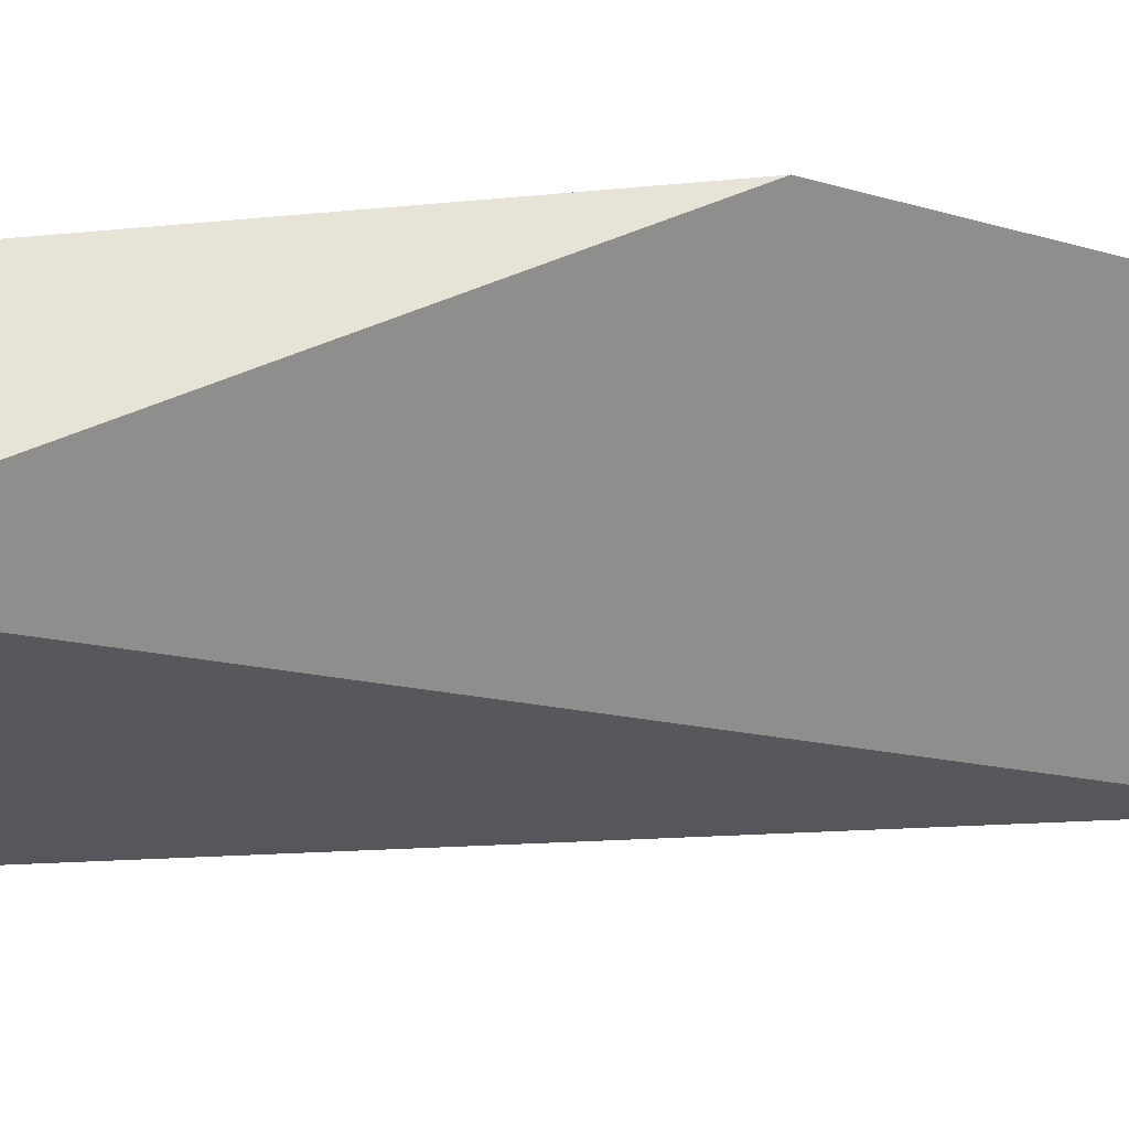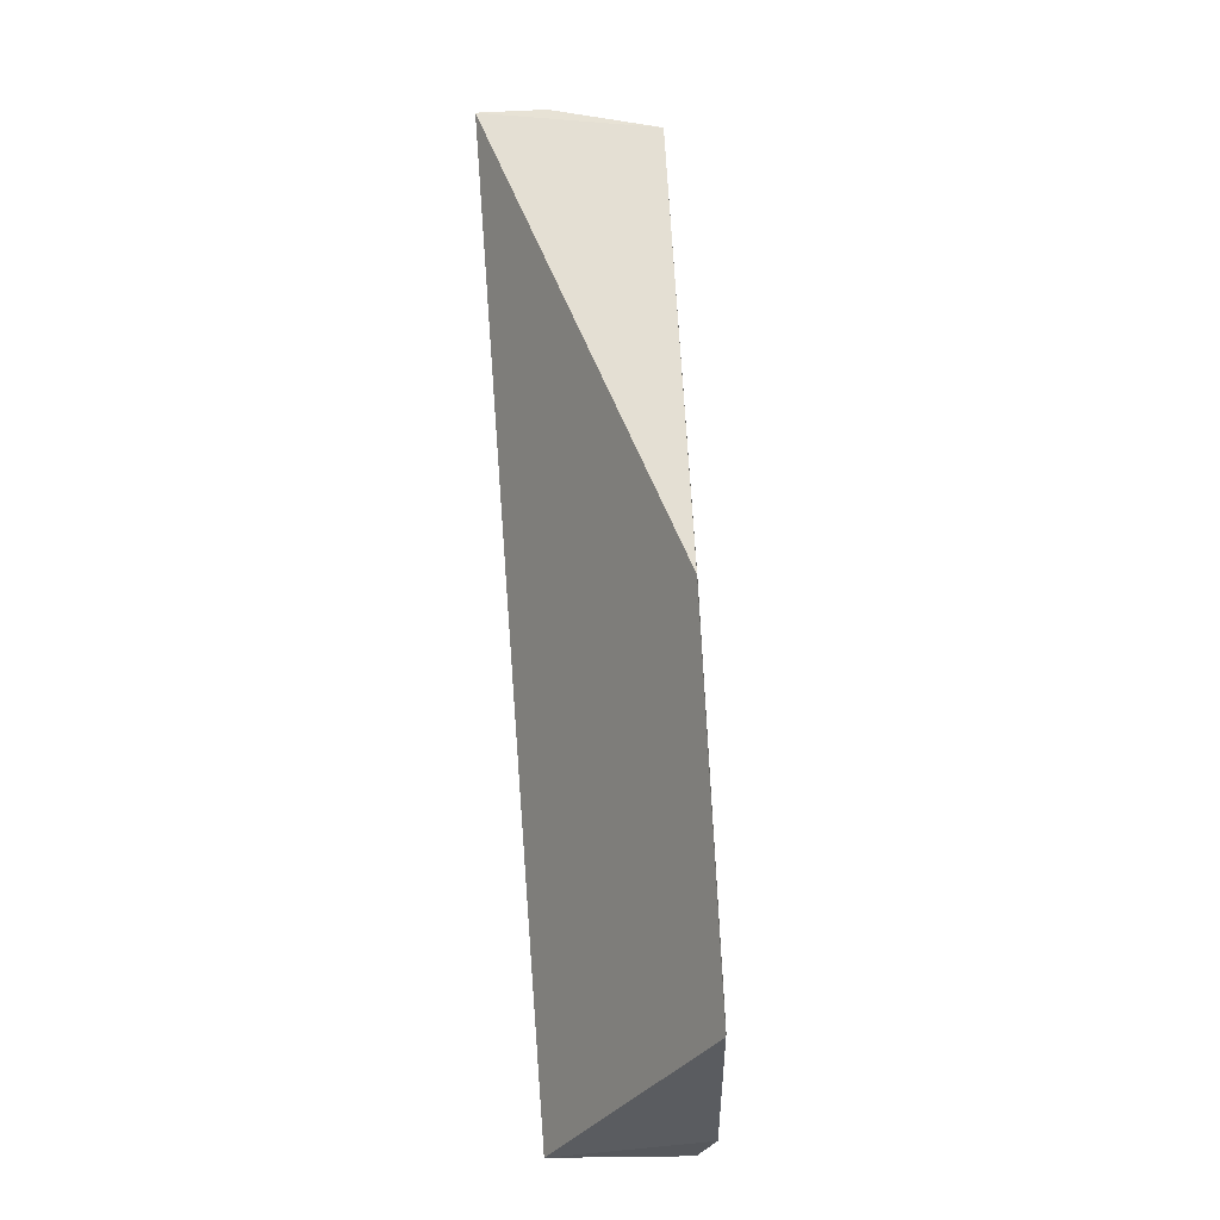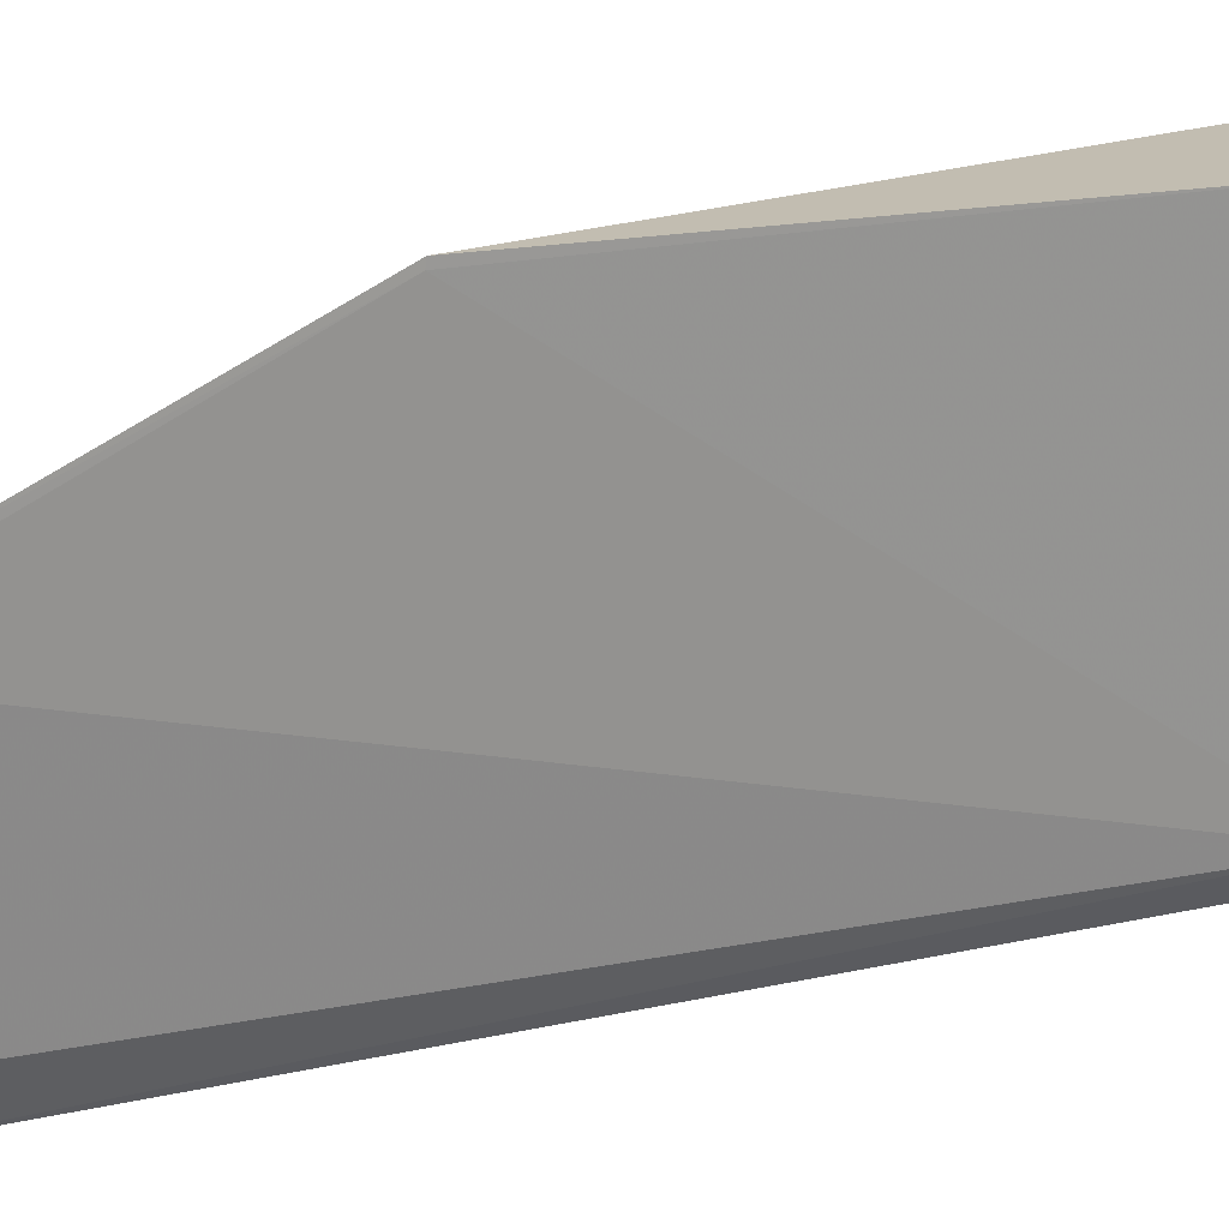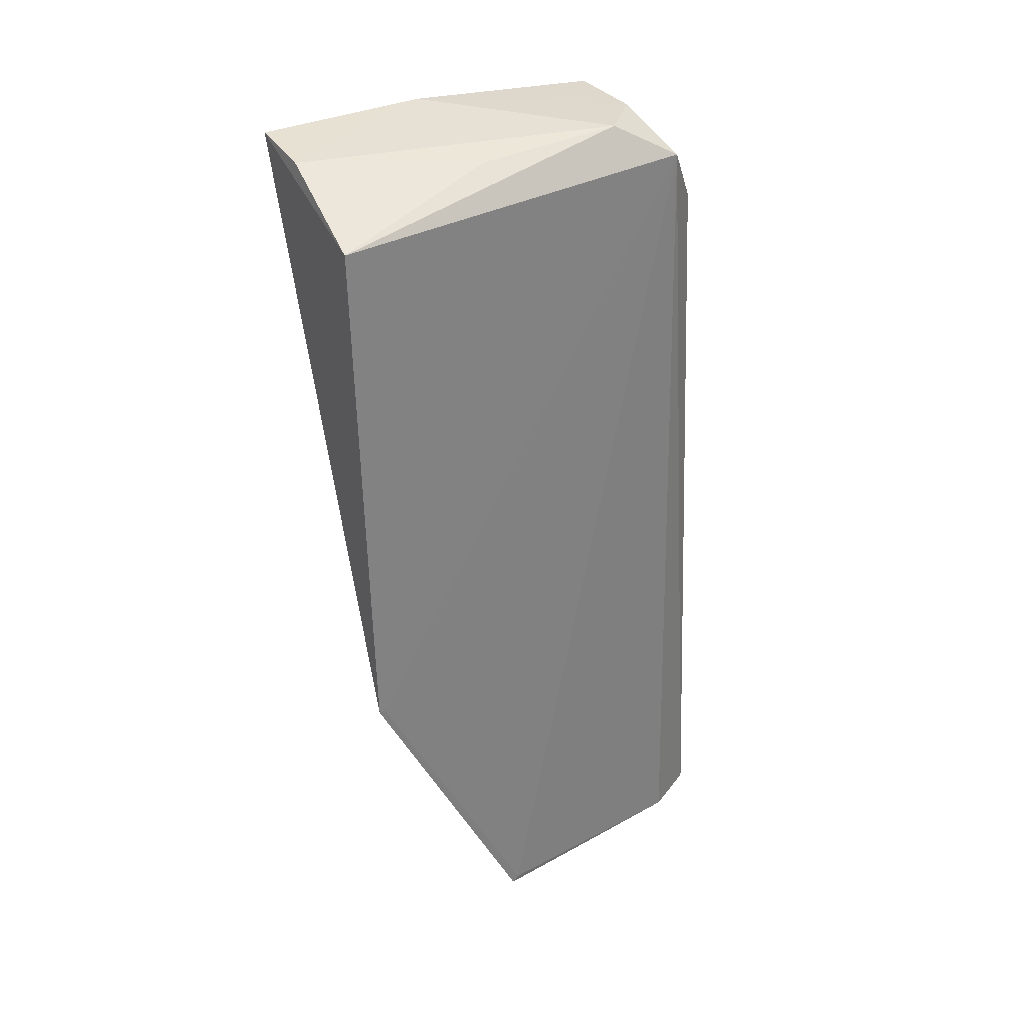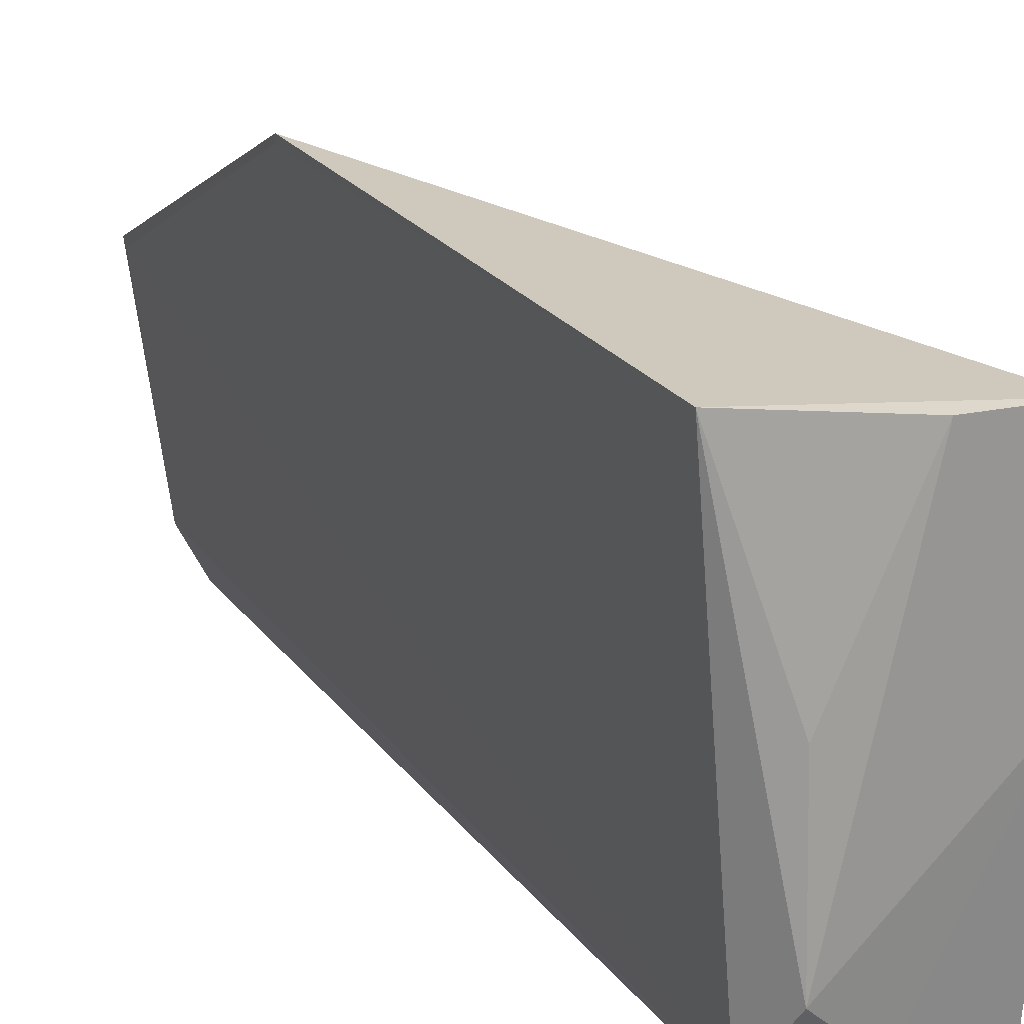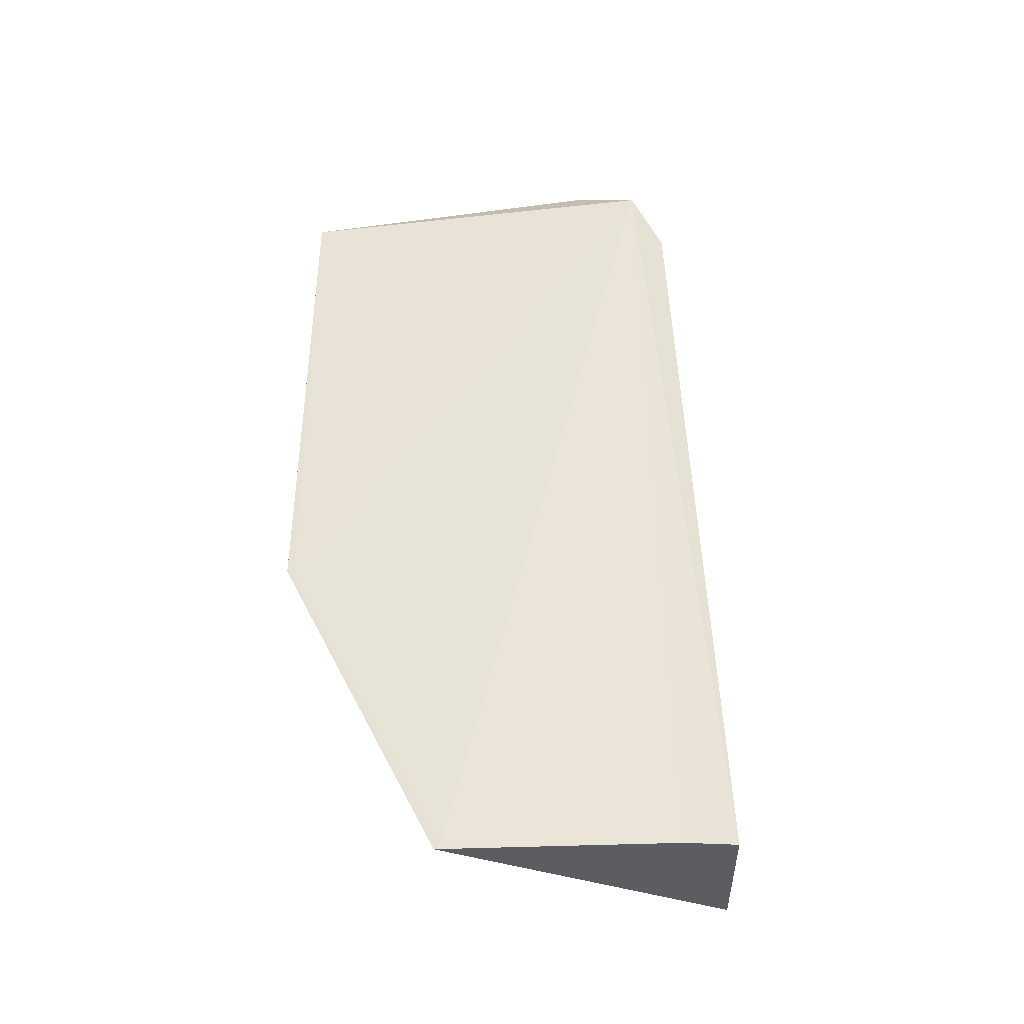
<metadata>
{"format":"obj","ext":"obj","renderer":"f3d","projection":"perspective","resolution":1024,"background":"white","views":[{"elev":61.3,"azim":-93.6,"up":"+Z"},{"elev":-34.4,"azim":8.0,"up":"+Y"},{"elev":18.6,"azim":72.1,"up":"+Z"},{"elev":33.2,"azim":60.2,"up":"+Y"},{"elev":23.0,"azim":155.8,"up":"+Z"},{"elev":-36.8,"azim":100.1,"up":"+Y"}]}
</metadata>
<code>
v 0.02774 0.02093 0.01008
v 0.02813 0.002049 0.00639
v 0.02718 0.0212 0.001662
v 0.02429 0.01994 0.001257
v 0.02365 0.02212 0.009969
v 0.02695 0.002188 0.0002341
v 0.02817 0.009358 0.009885
v 0.02671 0.02197 0.003044
v 0.02749 0.002066 0.001333
v 0.02672 0.01993 0.0009726
v 0.02397 0.002121 0.0007319
v 0.02812 0.002182 0.006241
v 0.02818 0.009376 0.01004
v 0.02523 0.02198 0.009967
v 0.02377 0.02189 0.001996
v 0.02366 0.0222 0.00629
v 0.0267 0.02178 0.006284
v 0.02559 0.0219 0.001988
f 7 3 1
f 8 1 3
f 9 6 3
f 10 6 4
f 10 3 6
f 11 4 6
f 11 9 2
f 11 6 9
f 12 7 2
f 12 3 7
f 12 9 3
f 12 2 9
f 13 2 7
f 13 11 2
f 13 5 11
f 13 7 1
f 13 1 5
f 14 5 1
f 15 4 11
f 15 10 4
f 16 14 8
f 16 5 14
f 16 15 11
f 16 11 5
f 17 14 1
f 17 1 8
f 17 8 14
f 18 8 3
f 18 3 10
f 18 10 15
f 18 16 8
f 18 15 16

</code>
